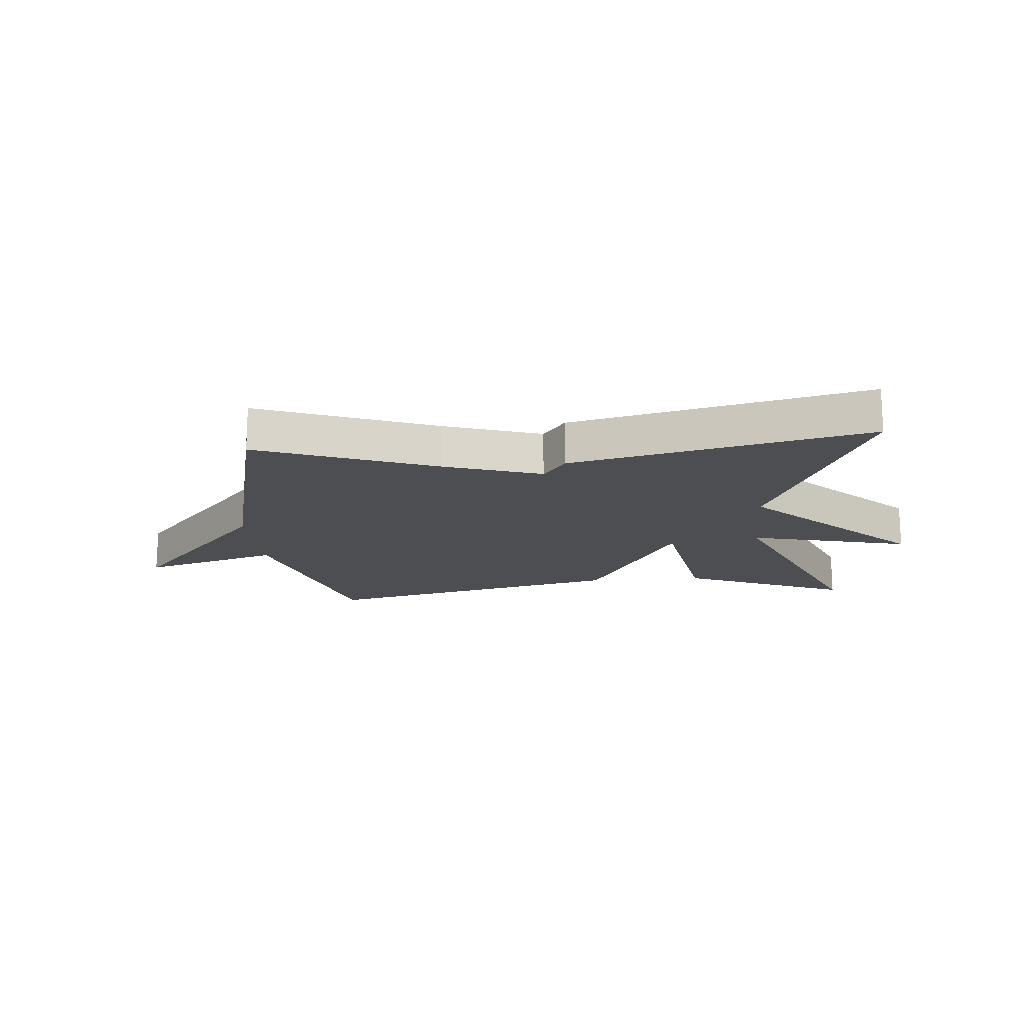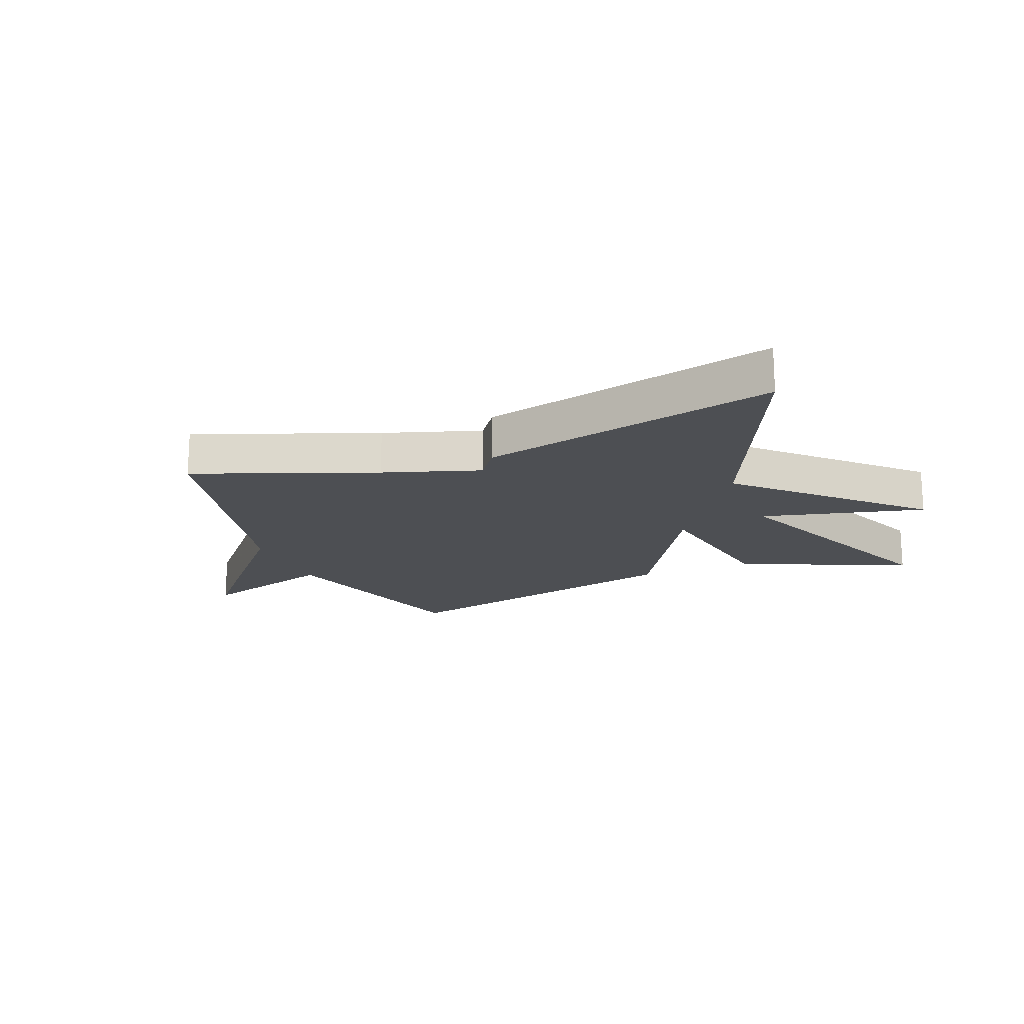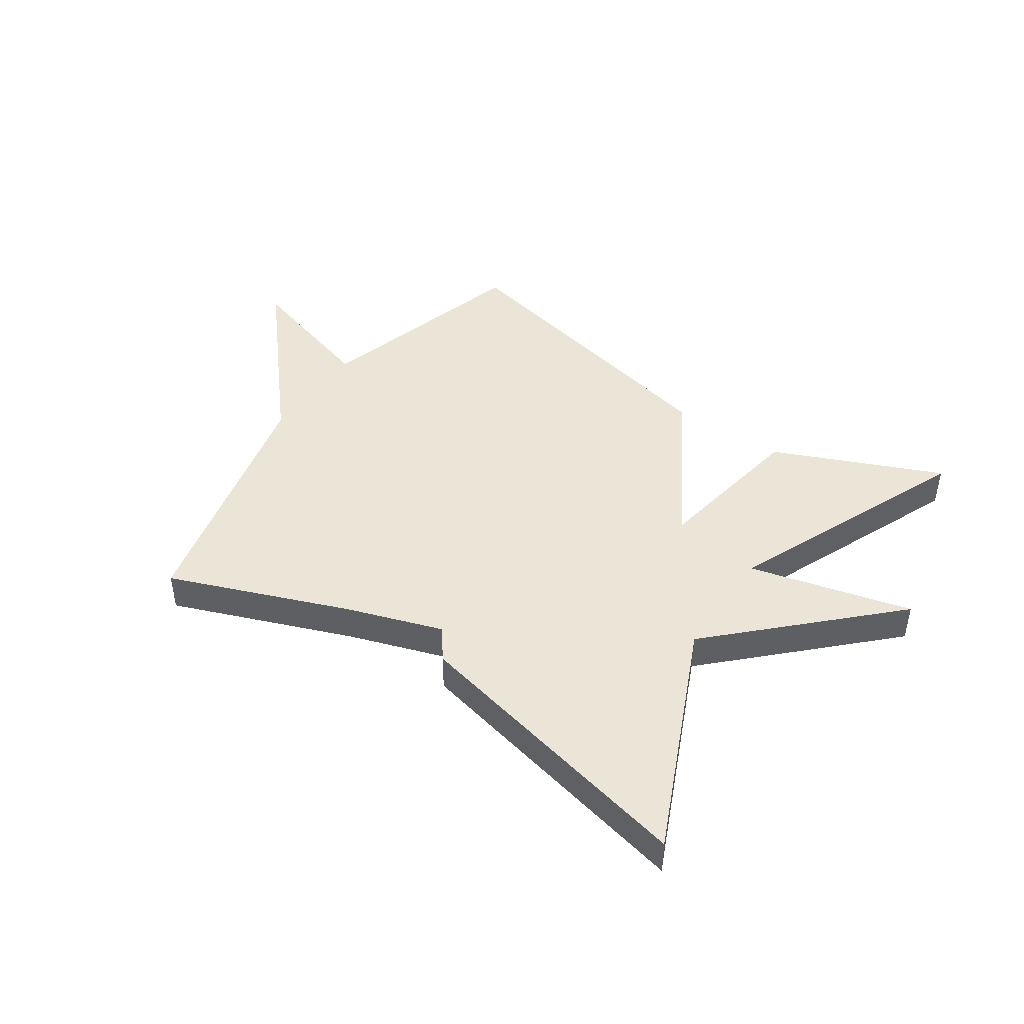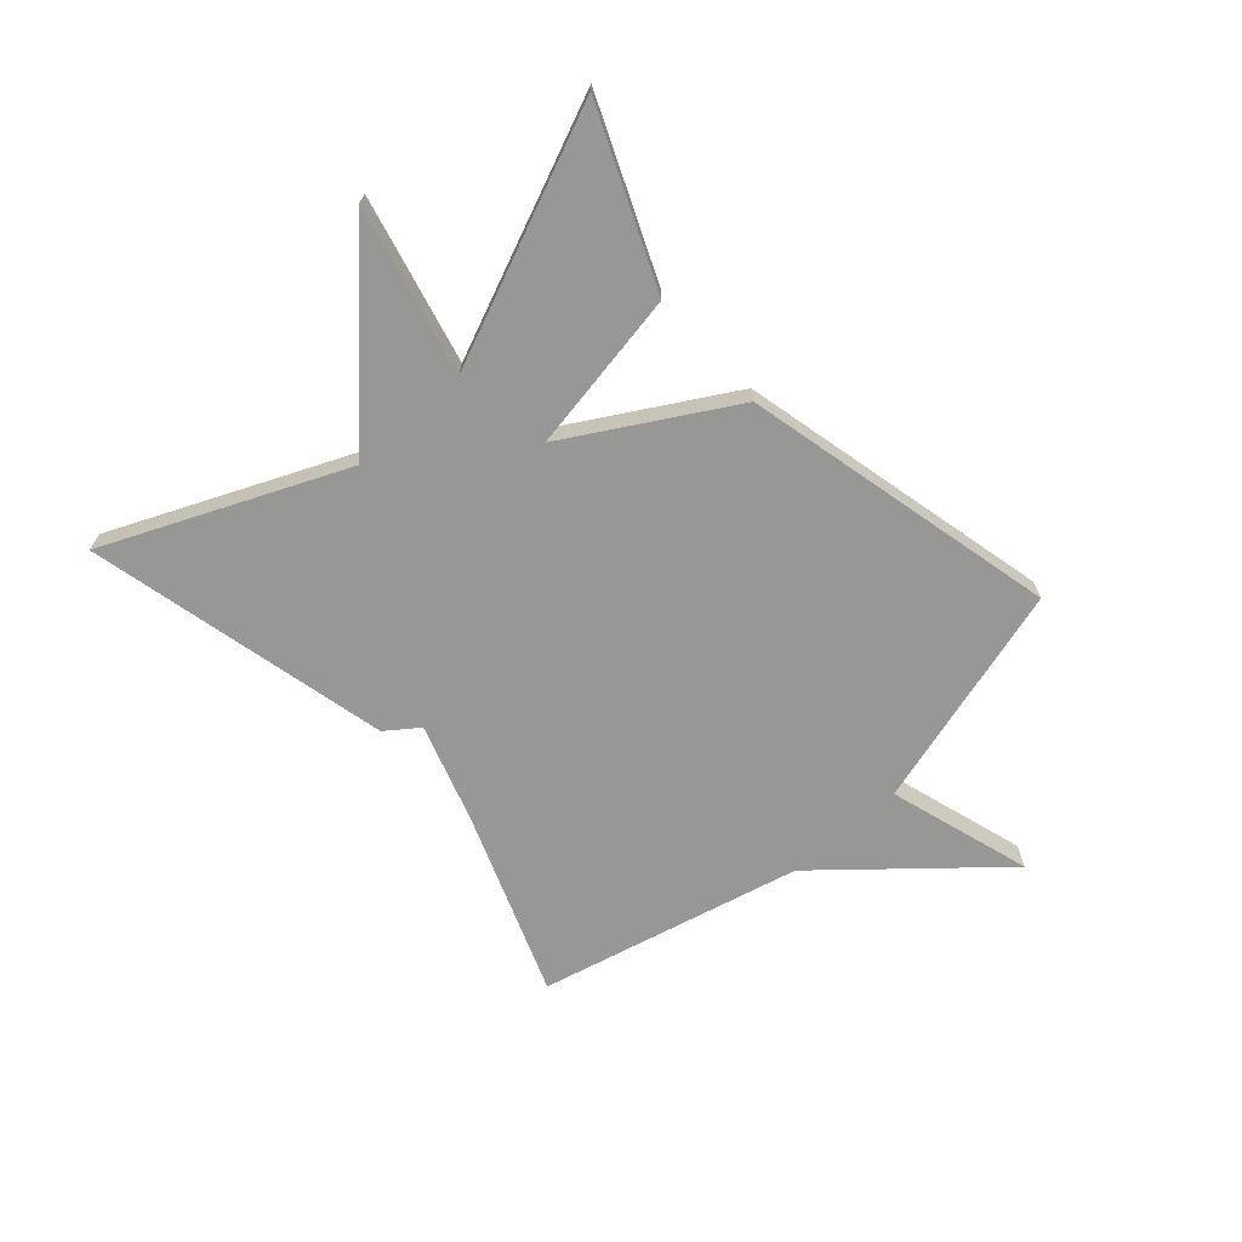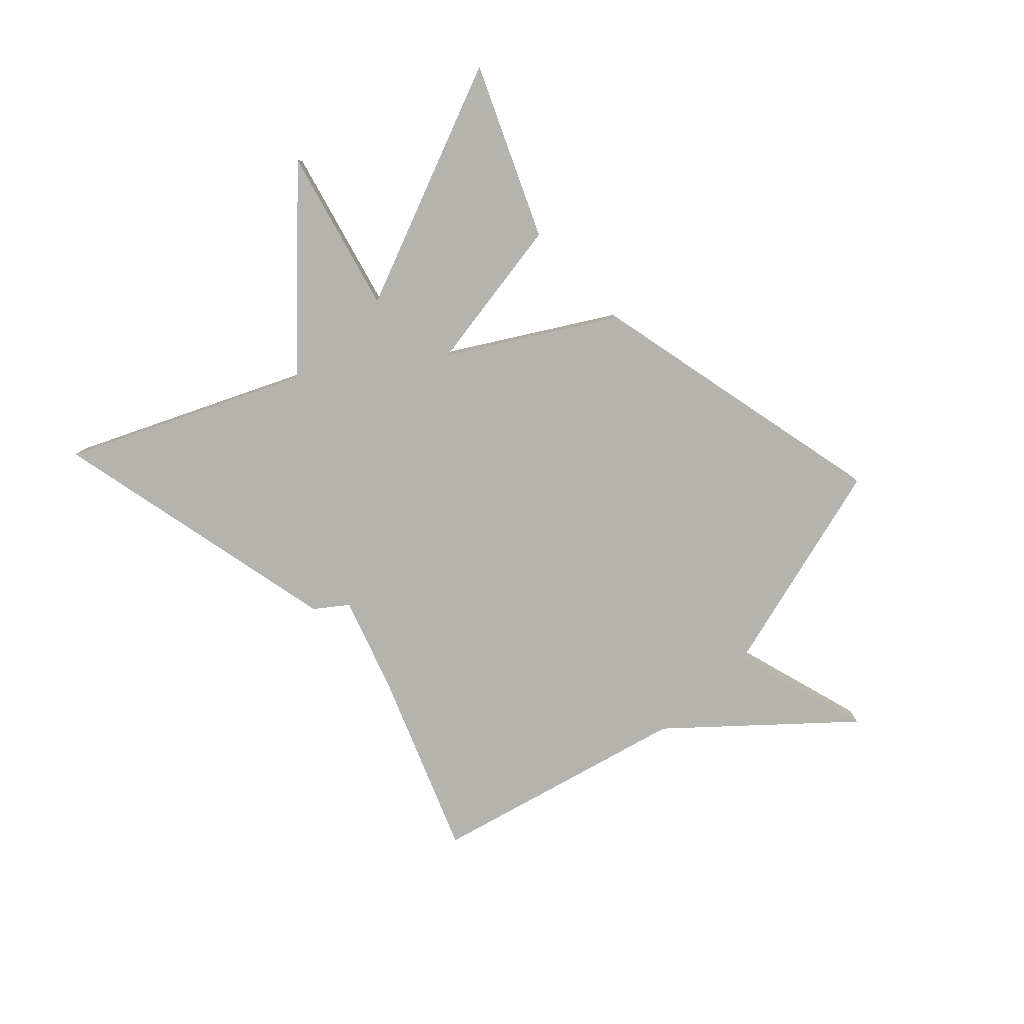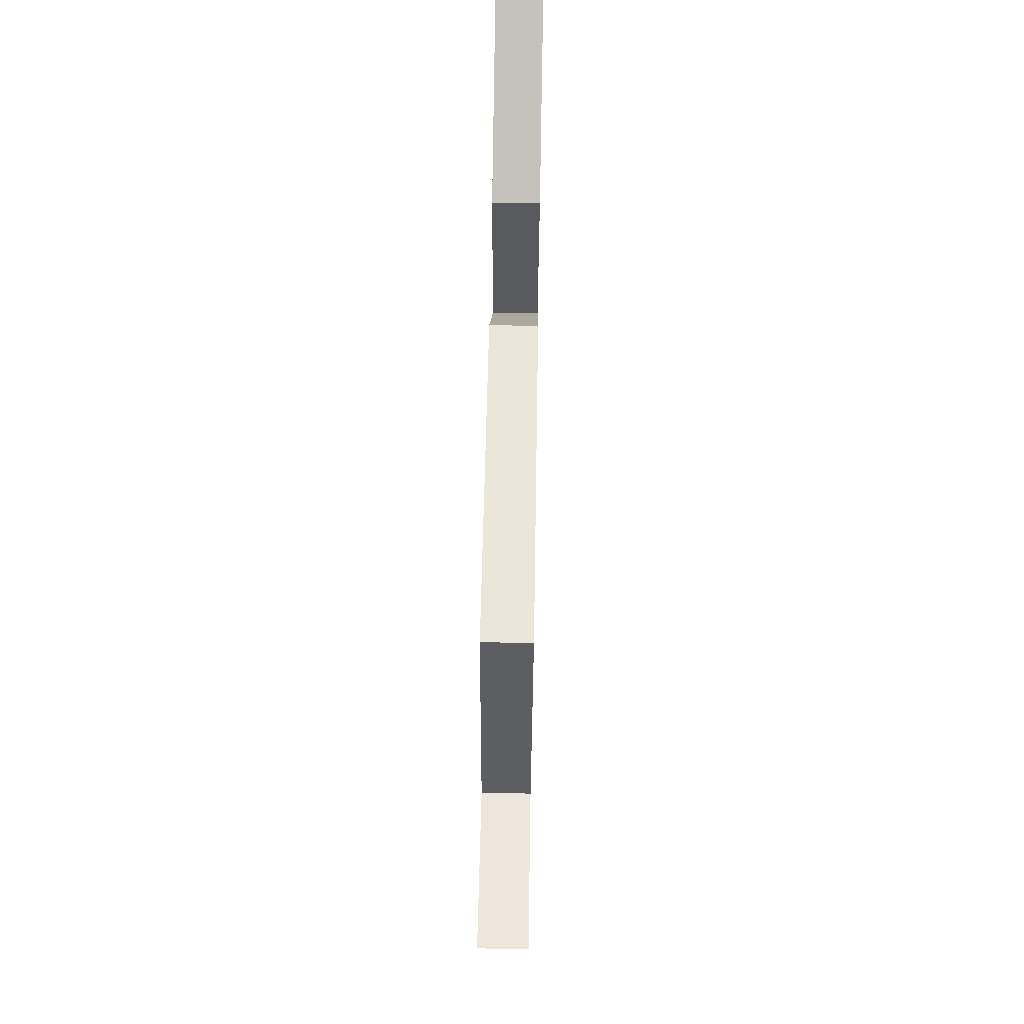
<metadata>
{"format":"obj","ext":"obj","renderer":"f3d","projection":"perspective","resolution":1024,"background":"white","views":[{"elev":-16.6,"azim":-175.0,"up":"+Y"},{"elev":-17.6,"azim":-158.0,"up":"+Y"},{"elev":44.4,"azim":-145.9,"up":"+Y"},{"elev":-68.1,"azim":-48.1,"up":"+Y"},{"elev":-79.9,"azim":-47.0,"up":"+Y"},{"elev":68.3,"azim":91.0,"up":"+Z"}]}
</metadata>
<code>
v 0.5 0.07 -0.5
v 0.199 0.07 -0.385
v 0.038 0.07 -0.332
v -0.001 0.07 -0.385
v -0.5 0.07 -0.5
v -0.328 0.07 -0.111
v -0.601 0.07 0.157
v -0.328 0.07 0.089
v -0.5 0.07 0.5
v -0.217 0.07 0.379
v -0.172 0.07 0.114
v -0.017 0.07 0.379
v 0.5 0.07 0.5
v 0.605 0.07 0.131
v 0.84 0.07 0.203
v 0.605 0.07 -0.069
v 0.5 0 -0.5
v 0.199 0 -0.385
v 0.038 0 -0.332
v -0.001 0 -0.385
v -0.5 0 -0.5
v -0.328 0 -0.111
v -0.601 0 0.157
v -0.328 0 0.089
v -0.5 0 0.5
v -0.217 0 0.379
v -0.172 0 0.114
v -0.017 0 0.379
v 0.5 0 0.5
v 0.605 0 0.131
v 0.84 0 0.203
v 0.605 0 -0.069
f 14 15 16
f 16 1 2
f 14 16 2
f 13 14 2
f 12 13 2
f 11 12 2
f 8 9 10 11
f 8 11 2 3
f 8 3 4
f 7 8 4
f 6 7 4
f 4 5 6
f 32 31 30
f 18 17 32
f 18 32 30
f 18 30 29
f 18 29 28
f 18 28 27
f 27 26 25 24
f 19 18 27 24
f 20 19 24
f 20 24 23
f 20 23 22
f 22 21 20
f 1 17 18 2
f 2 18 19 3
f 3 19 20 4
f 4 20 21 5
f 5 21 22 6
f 6 22 23 7
f 7 23 24 8
f 8 24 25 9
f 9 25 26 10
f 10 26 27 11
f 11 27 28 12
f 12 28 29 13
f 13 29 30 14
f 14 30 31 15
f 15 31 32 16
f 16 32 17 1

</code>
